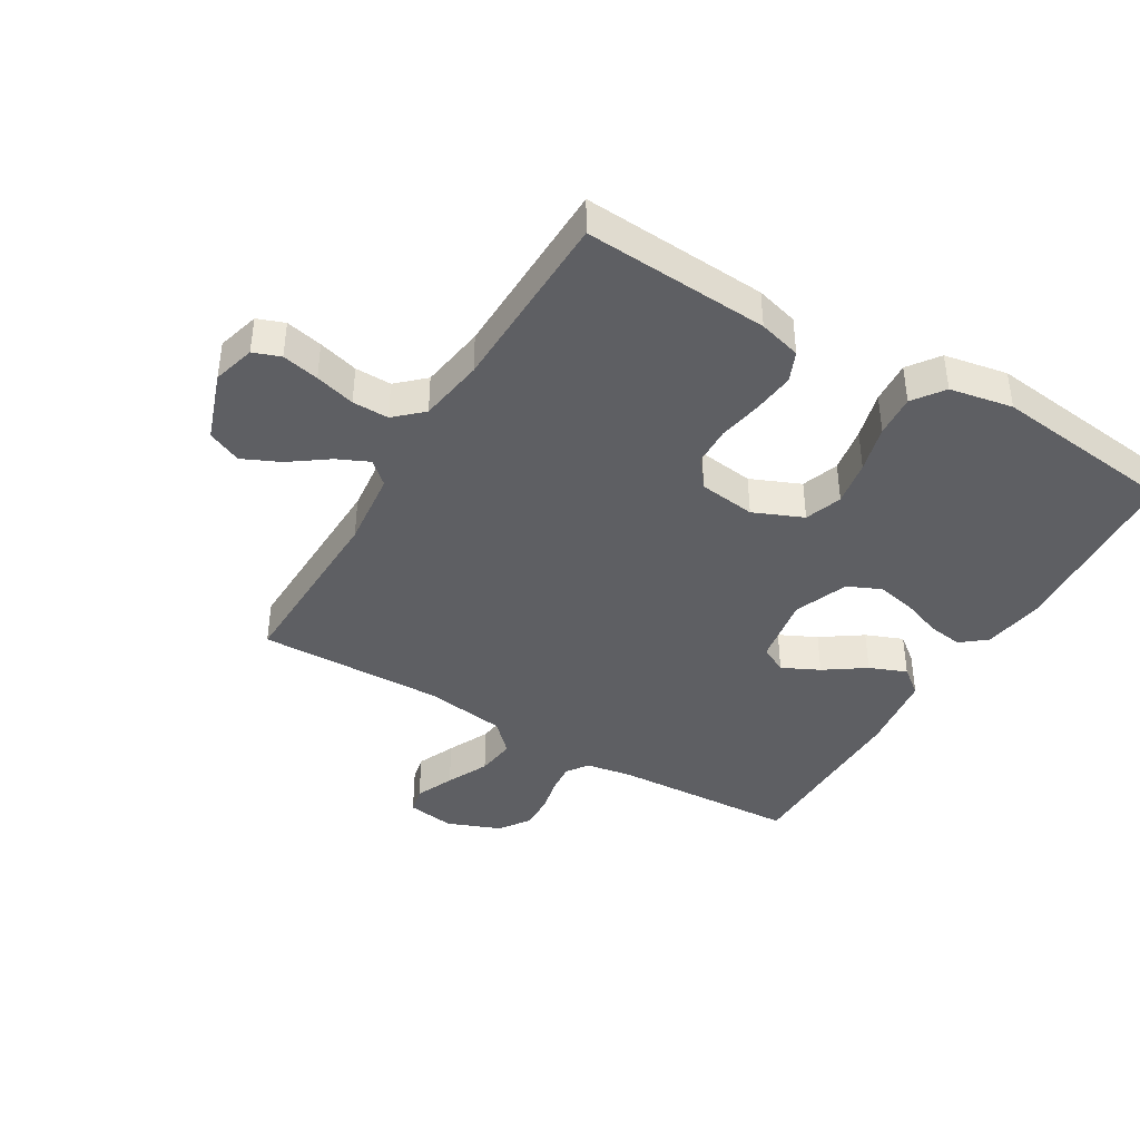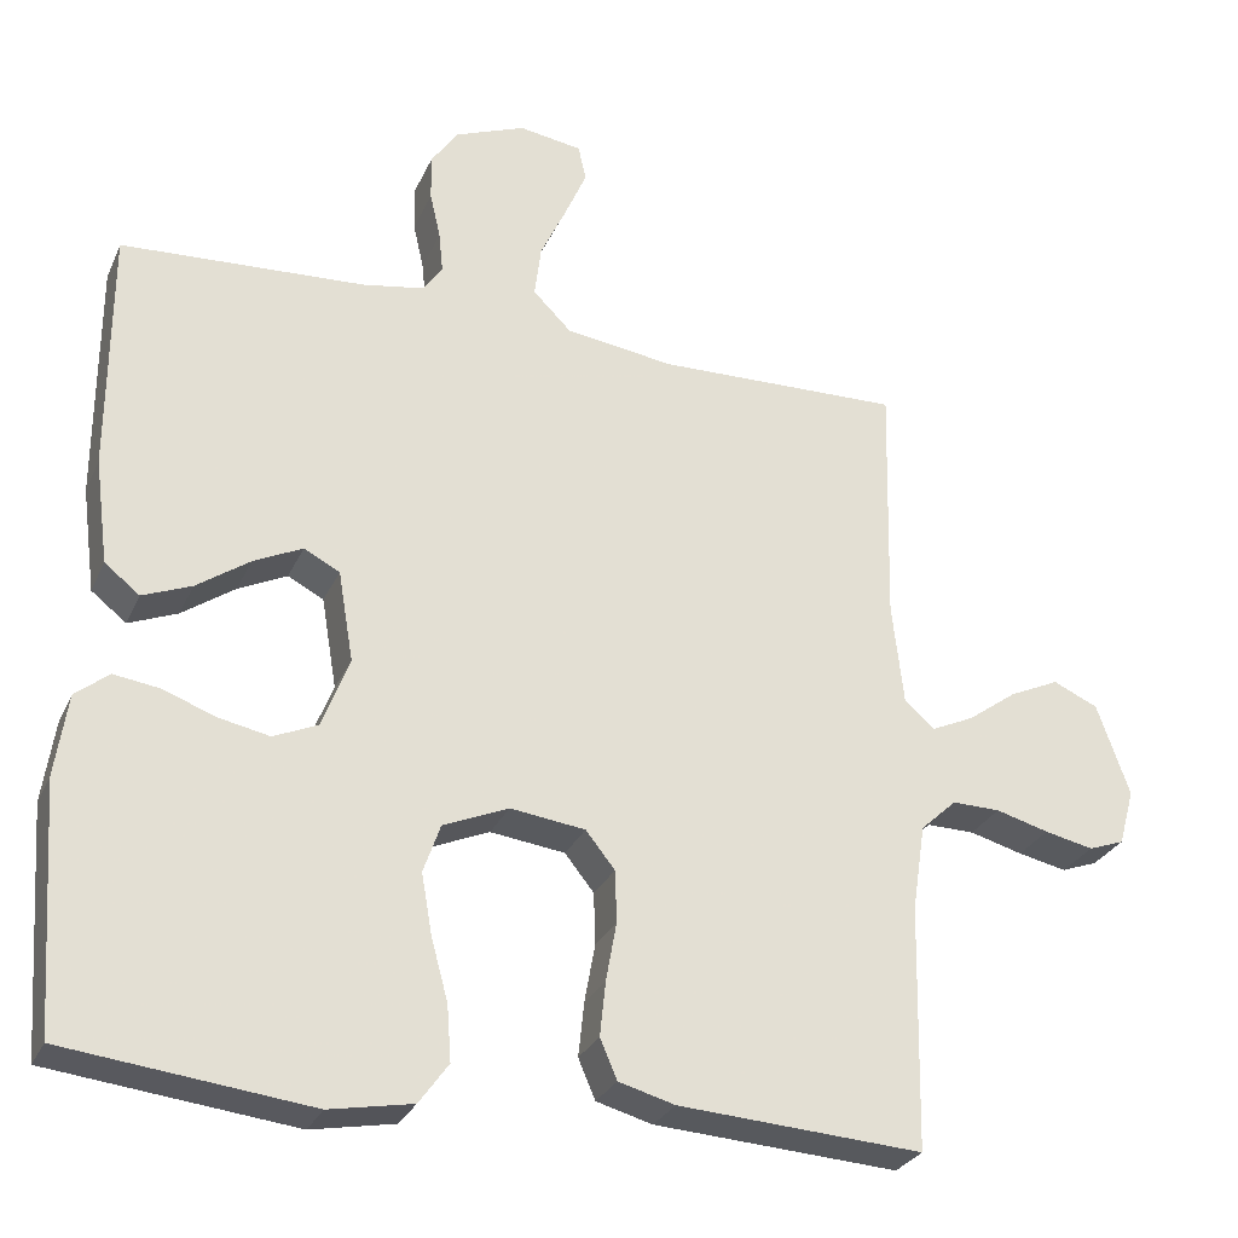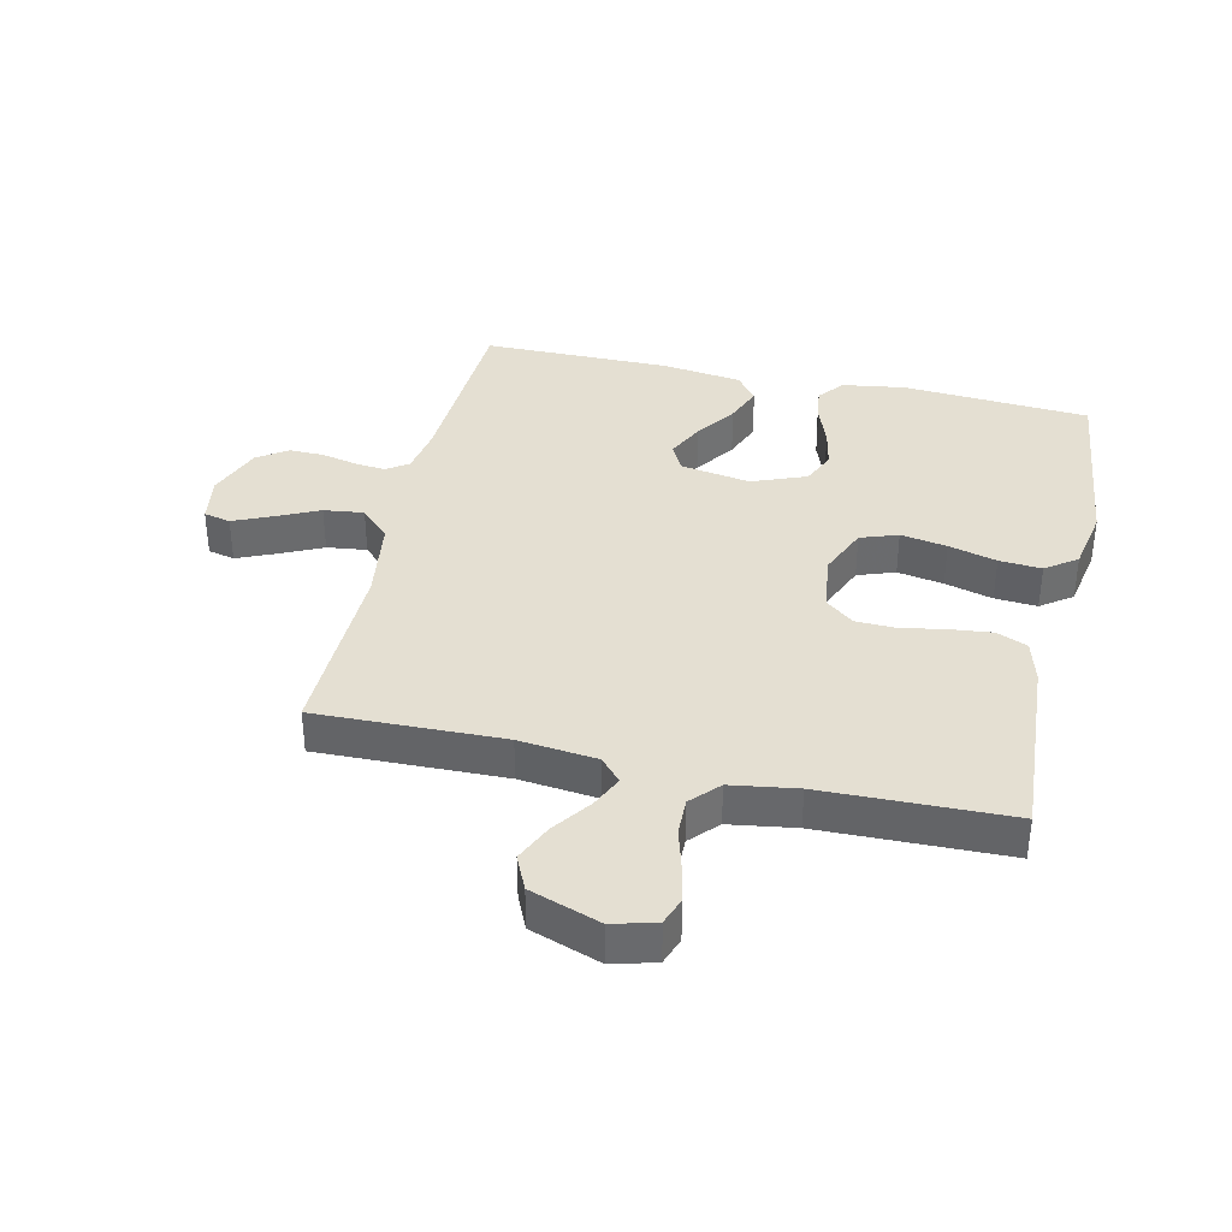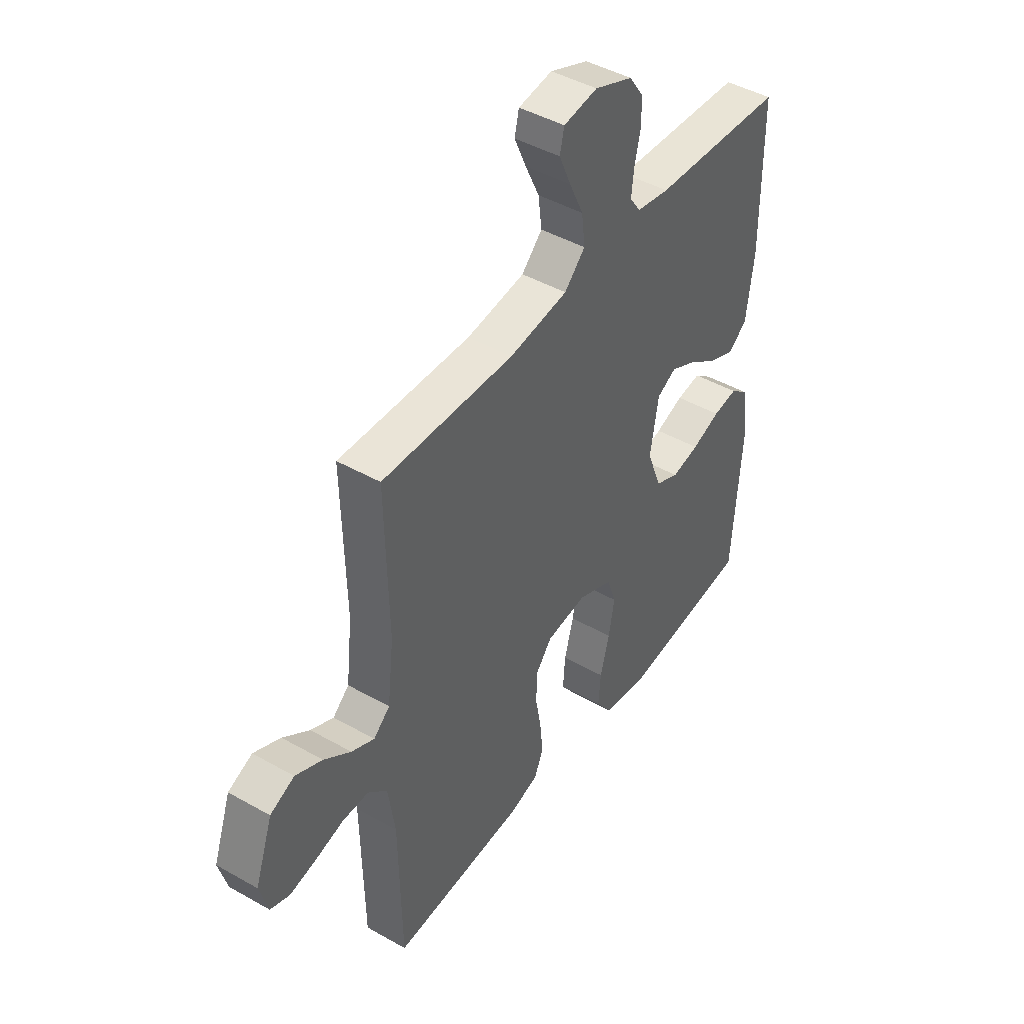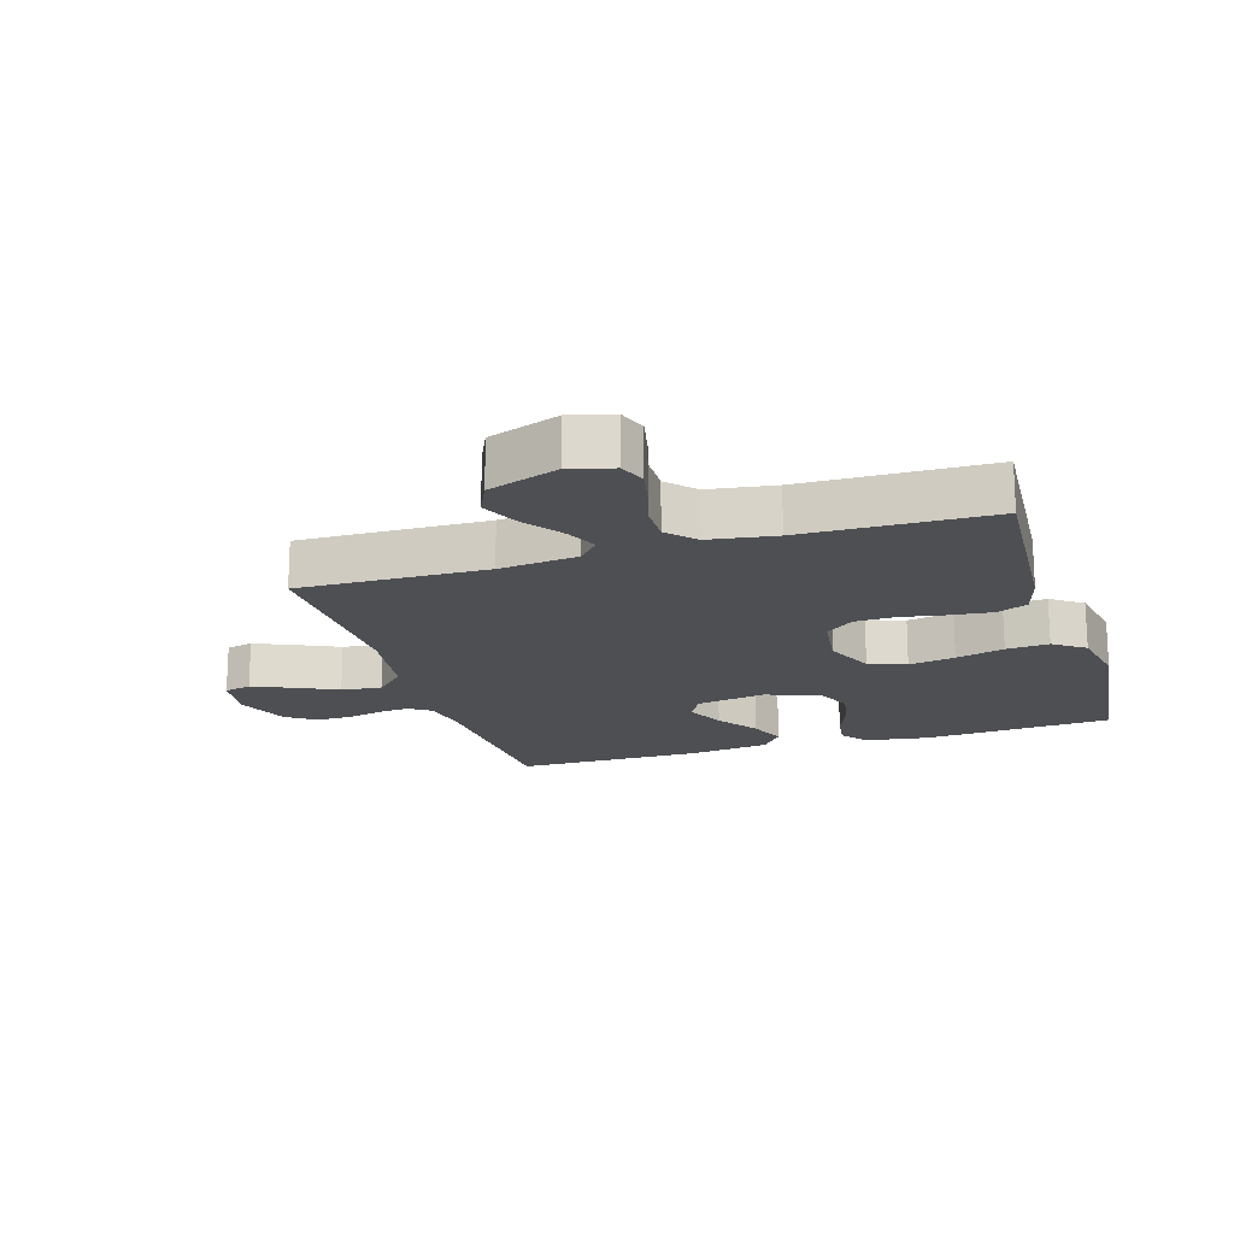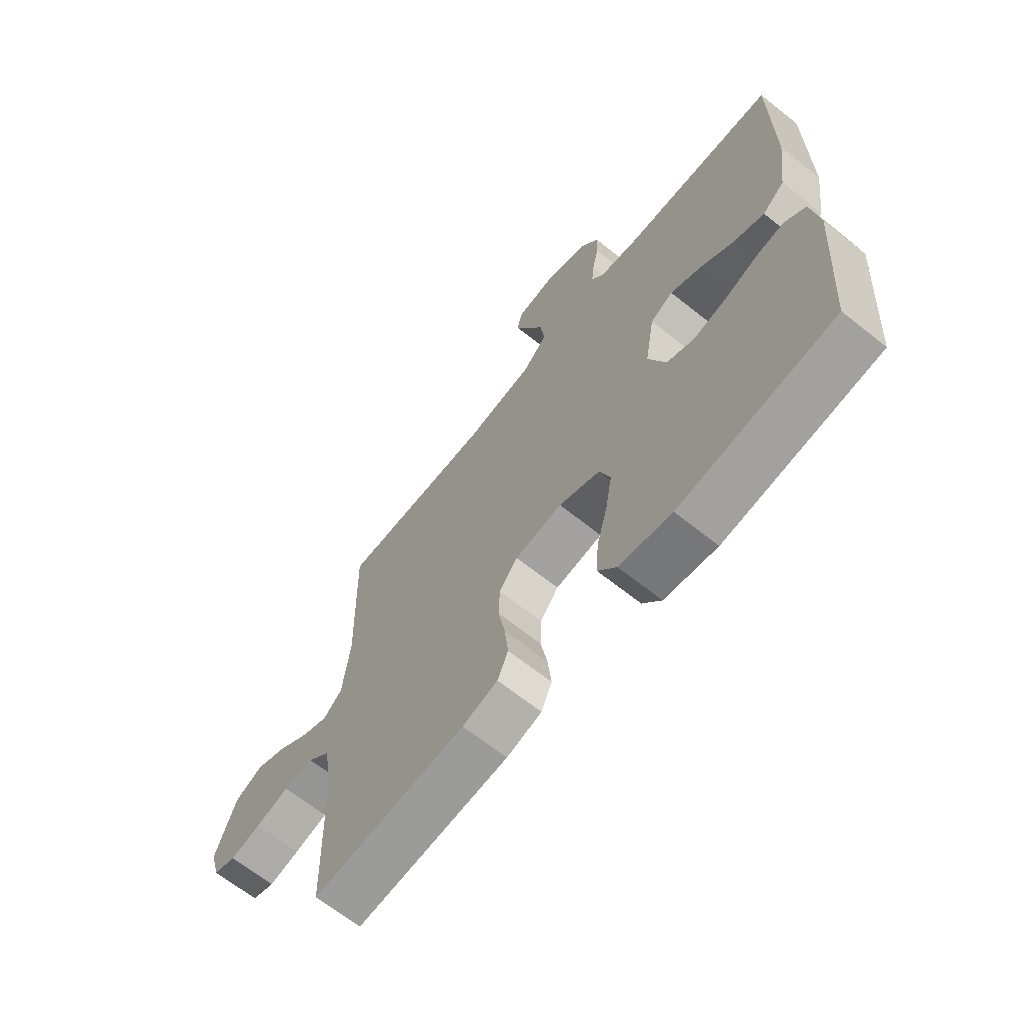
<metadata>
{"format":"obj","ext":"obj","renderer":"f3d","projection":"perspective","resolution":1024,"background":"white","views":[{"elev":-41.0,"azim":149.2,"up":"+Y"},{"elev":-28.3,"azim":-20.7,"up":"+Z"},{"elev":37.1,"azim":102.7,"up":"+Y"},{"elev":44.6,"azim":123.5,"up":"+Z"},{"elev":-18.2,"azim":107.2,"up":"+Y"},{"elev":-66.5,"azim":-128.6,"up":"+Z"}]}
</metadata>
<code>
v -0.5 0.07 -0.5
v -0.521 0.07 -0.2
v -0.506 0.07 -0.099
v -0.465 0.07 -0.066
v -0.409 0.07 -0.074
v -0.344 0.07 -0.098
v -0.281 0.07 -0.111
v -0.227 0.07 -0.087
v -0.193 0.07 0
v -0.212 0.07 0.112
v -0.256 0.07 0.135
v -0.316 0.07 0.106
v -0.381 0.07 0.061
v -0.441 0.07 0.037
v -0.484 0.07 0.071
v -0.501 0.07 0.2
v -0.5 0.07 0.5
v -0.2 0.07 0.516
v -0.125 0.07 0.529
v -0.101 0.07 0.564
v -0.106 0.07 0.613
v -0.119 0.07 0.67
v -0.12 0.07 0.726
v -0.087 0.07 0.774
v 0 0.07 0.808
v 0.077 0.07 0.796
v 0.087 0.07 0.753
v 0.06 0.07 0.691
v 0.028 0.07 0.623
v 0.02 0.07 0.559
v 0.067 0.07 0.512
v 0.2 0.07 0.493
v 0.5 0.07 0.5
v 0.493 0.07 0.2
v 0.507 0.07 0.075
v 0.544 0.07 0.042
v 0.596 0.07 0.066
v 0.657 0.07 0.11
v 0.718 0.07 0.138
v 0.773 0.07 0.113
v 0.813 0.07 0
v 0.794 0.07 -0.069
v 0.75 0.07 -0.085
v 0.69 0.07 -0.072
v 0.625 0.07 -0.054
v 0.566 0.07 -0.053
v 0.522 0.07 -0.094
v 0.506 0.07 -0.2
v 0.5 0.07 -0.5
v 0.2 0.07 -0.481
v 0.131 0.07 -0.462
v 0.11 0.07 -0.413
v 0.117 0.07 -0.346
v 0.13 0.07 -0.274
v 0.128 0.07 -0.21
v 0.092 0.07 -0.165
v 0 0.07 -0.153
v -0.08 0.07 -0.187
v -0.101 0.07 -0.247
v -0.088 0.07 -0.321
v -0.067 0.07 -0.398
v -0.062 0.07 -0.466
v -0.098 0.07 -0.516
v -0.2 0.07 -0.535
v -0.5 0 -0.5
v -0.521 0 -0.2
v -0.506 0 -0.099
v -0.465 0 -0.066
v -0.409 0 -0.074
v -0.344 0 -0.098
v -0.281 0 -0.111
v -0.227 0 -0.087
v -0.193 0 0
v -0.212 0 0.112
v -0.256 0 0.135
v -0.316 0 0.106
v -0.381 0 0.061
v -0.441 0 0.037
v -0.484 0 0.071
v -0.501 0 0.2
v -0.5 0 0.5
v -0.2 0 0.516
v -0.125 0 0.529
v -0.101 0 0.564
v -0.106 0 0.613
v -0.119 0 0.67
v -0.12 0 0.726
v -0.087 0 0.774
v 0 0 0.808
v 0.077 0 0.796
v 0.087 0 0.753
v 0.06 0 0.691
v 0.028 0 0.623
v 0.02 0 0.559
v 0.067 0 0.512
v 0.2 0 0.493
v 0.5 0 0.5
v 0.493 0 0.2
v 0.507 0 0.075
v 0.544 0 0.042
v 0.596 0 0.066
v 0.657 0 0.11
v 0.718 0 0.138
v 0.773 0 0.113
v 0.813 0 0
v 0.794 0 -0.069
v 0.75 0 -0.085
v 0.69 0 -0.072
v 0.625 0 -0.054
v 0.566 0 -0.053
v 0.522 0 -0.094
v 0.506 0 -0.2
v 0.5 0 -0.5
v 0.2 0 -0.481
v 0.131 0 -0.462
v 0.11 0 -0.413
v 0.117 0 -0.346
v 0.13 0 -0.274
v 0.128 0 -0.21
v 0.092 0 -0.165
v 0 0 -0.153
v -0.08 0 -0.187
v -0.101 0 -0.247
v -0.088 0 -0.321
v -0.067 0 -0.398
v -0.062 0 -0.466
v -0.098 0 -0.516
v -0.2 0 -0.535
f 4 5 6
f 3 4 6
f 2 3 6
f 1 2 6
f 64 1 6
f 63 64 6
f 62 63 6
f 61 62 6
f 60 61 6
f 59 60 6 7
f 58 59 7 8
f 57 58 8 9
f 56 57 9 10
f 52 53 54
f 51 52 54
f 50 51 54
f 49 50 54
f 48 49 54
f 47 48 54 55
f 46 47 55 56
f 43 44 45
f 42 43 45
f 41 42 45
f 40 41 45
f 39 40 45
f 38 39 45
f 37 38 45
f 36 37 45 46
f 46 56 10
f 36 46 10
f 35 36 10
f 32 33 34
f 35 10 11
f 34 35 11
f 32 34 11
f 31 32 11
f 27 28 29
f 26 27 29
f 25 26 29
f 24 25 29
f 23 24 29
f 22 23 29
f 21 22 29
f 20 21 29 30
f 31 11 12
f 30 31 12
f 20 30 12
f 19 20 12
f 16 17 18
f 16 18 19
f 15 16 19
f 14 15 19
f 13 14 19
f 12 13 19
f 70 69 68
f 70 68 67
f 70 67 66
f 70 66 65
f 70 65 128
f 70 128 127
f 70 127 126
f 70 126 125
f 70 125 124
f 71 70 124 123
f 72 71 123 122
f 73 72 122 121
f 74 73 121 120
f 118 117 116
f 118 116 115
f 118 115 114
f 118 114 113
f 118 113 112
f 119 118 112 111
f 120 119 111 110
f 109 108 107
f 109 107 106
f 109 106 105
f 109 105 104
f 109 104 103
f 109 103 102
f 109 102 101
f 110 109 101 100
f 74 120 110
f 74 110 100
f 74 100 99
f 98 97 96
f 75 74 99
f 75 99 98
f 75 98 96
f 75 96 95
f 93 92 91
f 93 91 90
f 93 90 89
f 93 89 88
f 93 88 87
f 93 87 86
f 93 86 85
f 94 93 85 84
f 76 75 95
f 76 95 94
f 76 94 84
f 76 84 83
f 82 81 80
f 83 82 80
f 83 80 79
f 83 79 78
f 83 78 77
f 83 77 76
f 1 65 66 2
f 2 66 67 3
f 3 67 68 4
f 4 68 69 5
f 5 69 70 6
f 6 70 71 7
f 7 71 72 8
f 8 72 73 9
f 9 73 74 10
f 10 74 75 11
f 11 75 76 12
f 12 76 77 13
f 13 77 78 14
f 14 78 79 15
f 15 79 80 16
f 16 80 81 17
f 17 81 82 18
f 18 82 83 19
f 19 83 84 20
f 20 84 85 21
f 21 85 86 22
f 22 86 87 23
f 23 87 88 24
f 24 88 89 25
f 25 89 90 26
f 26 90 91 27
f 27 91 92 28
f 28 92 93 29
f 29 93 94 30
f 30 94 95 31
f 31 95 96 32
f 32 96 97 33
f 33 97 98 34
f 34 98 99 35
f 35 99 100 36
f 36 100 101 37
f 37 101 102 38
f 38 102 103 39
f 39 103 104 40
f 40 104 105 41
f 41 105 106 42
f 42 106 107 43
f 43 107 108 44
f 44 108 109 45
f 45 109 110 46
f 46 110 111 47
f 47 111 112 48
f 48 112 113 49
f 49 113 114 50
f 50 114 115 51
f 51 115 116 52
f 52 116 117 53
f 53 117 118 54
f 54 118 119 55
f 55 119 120 56
f 56 120 121 57
f 57 121 122 58
f 58 122 123 59
f 59 123 124 60
f 60 124 125 61
f 61 125 126 62
f 62 126 127 63
f 63 127 128 64
f 64 128 65 1

</code>
